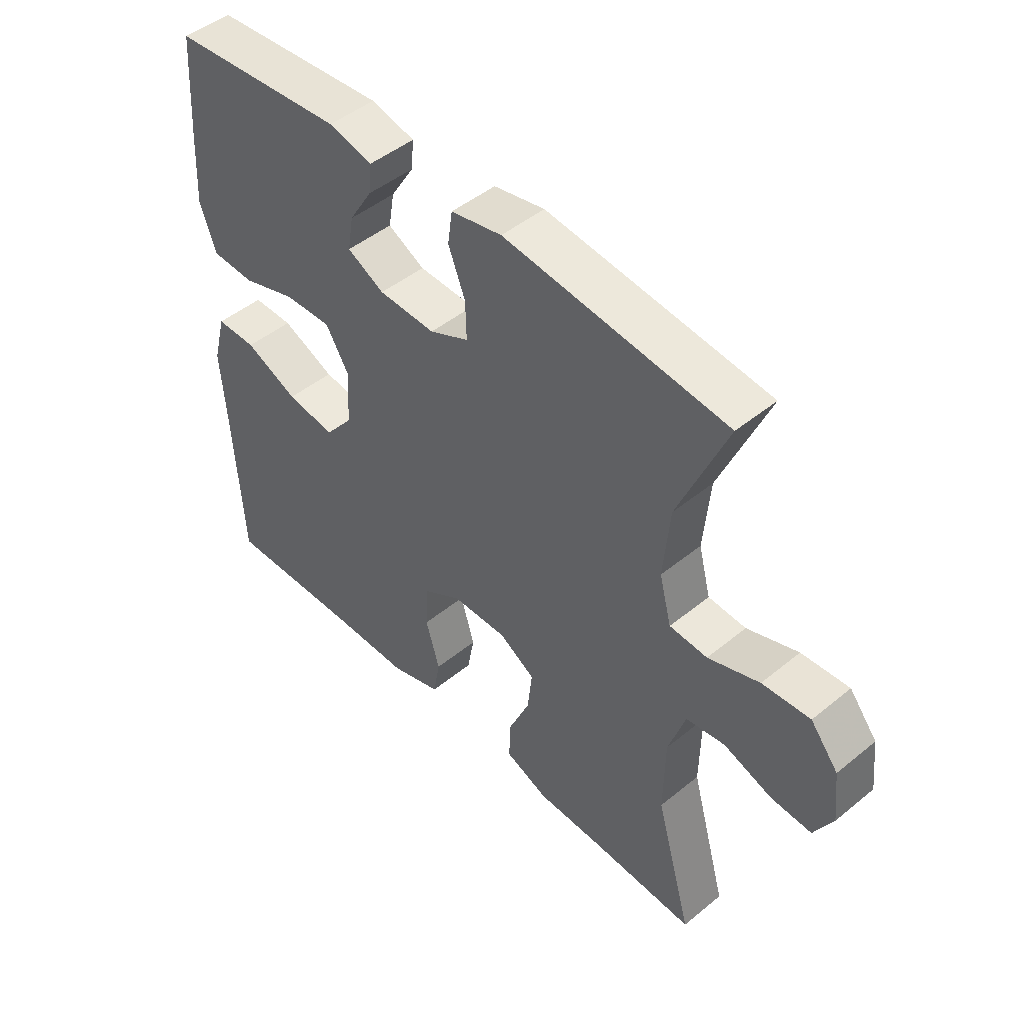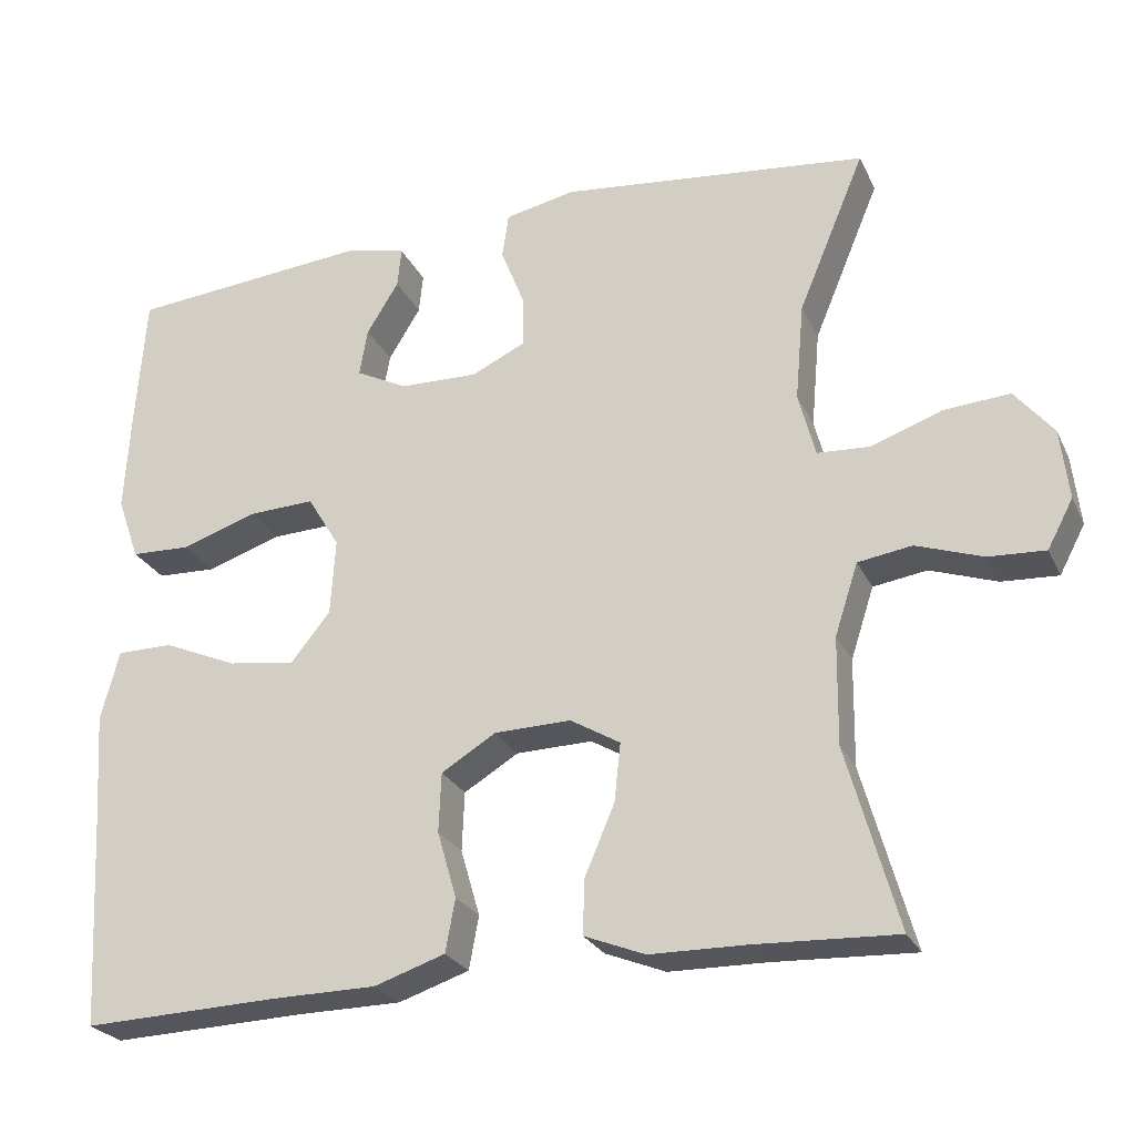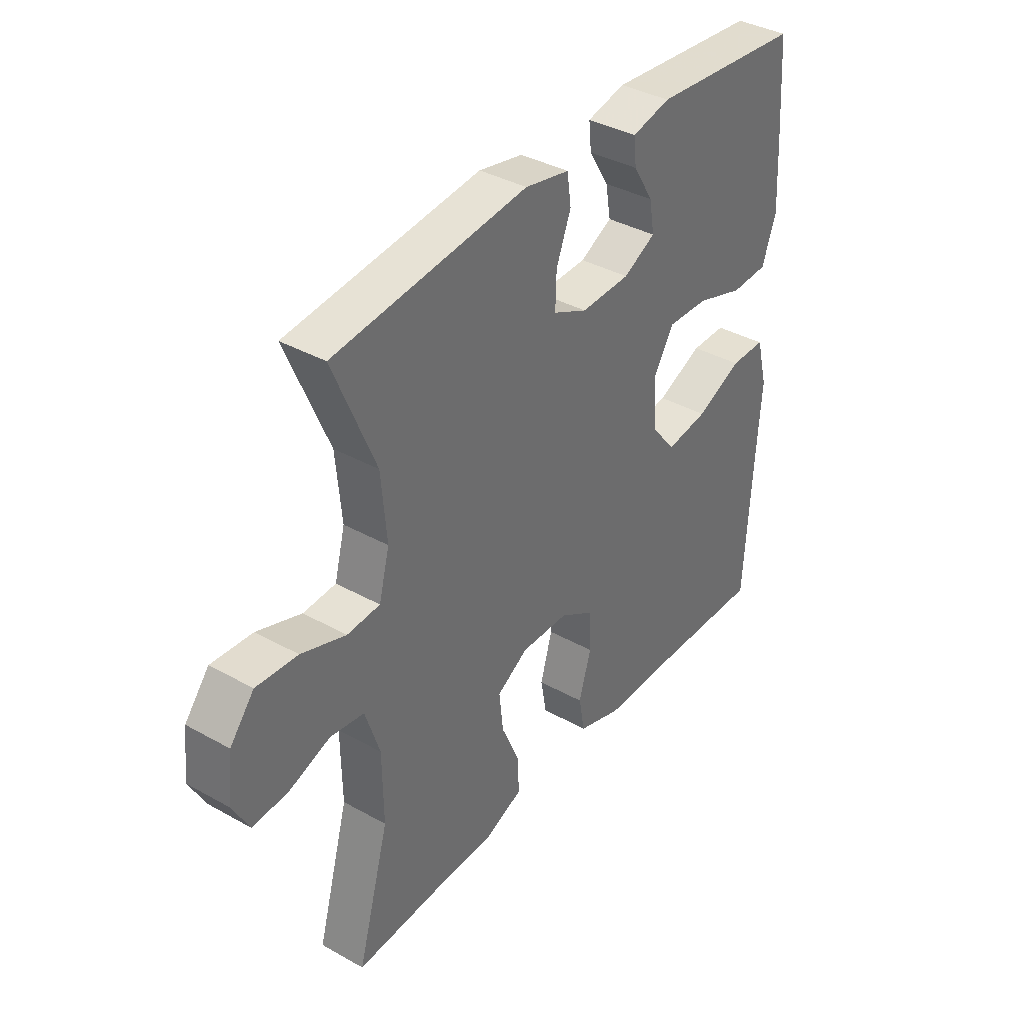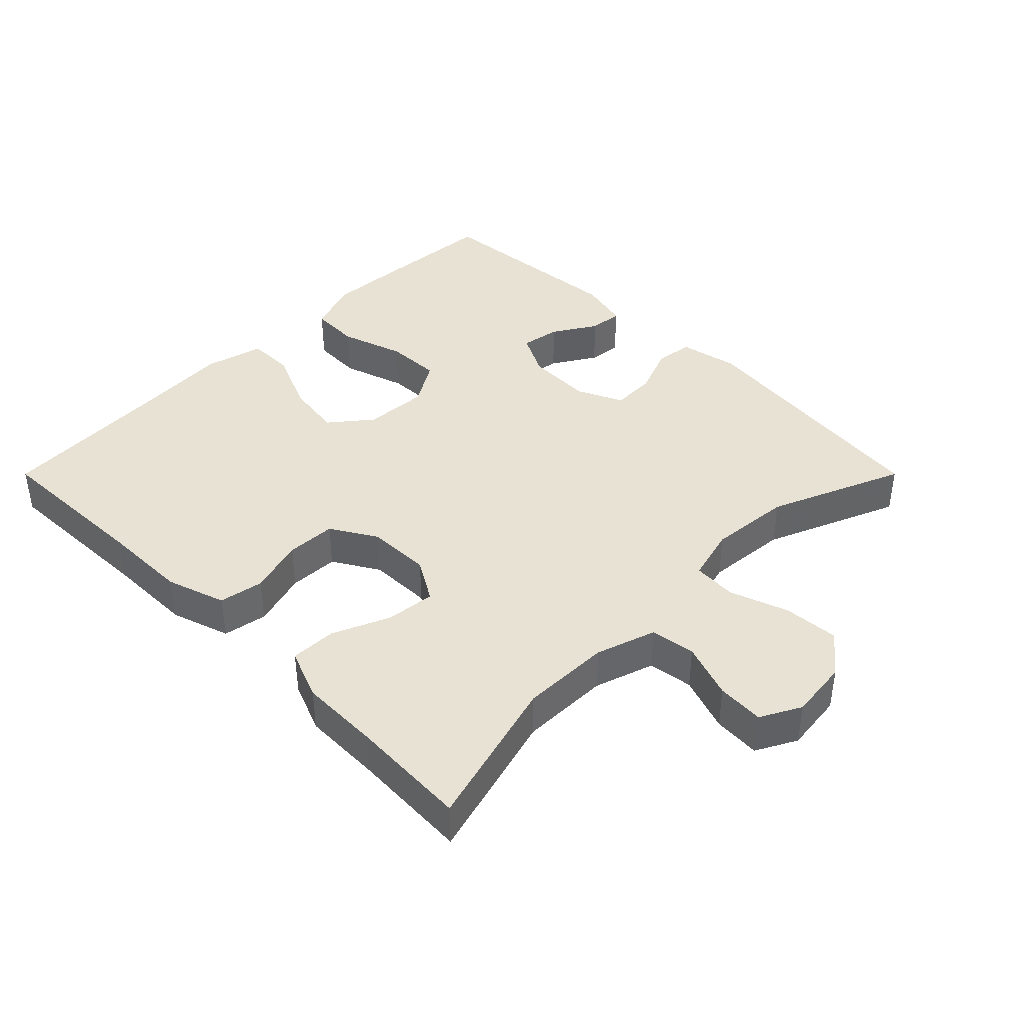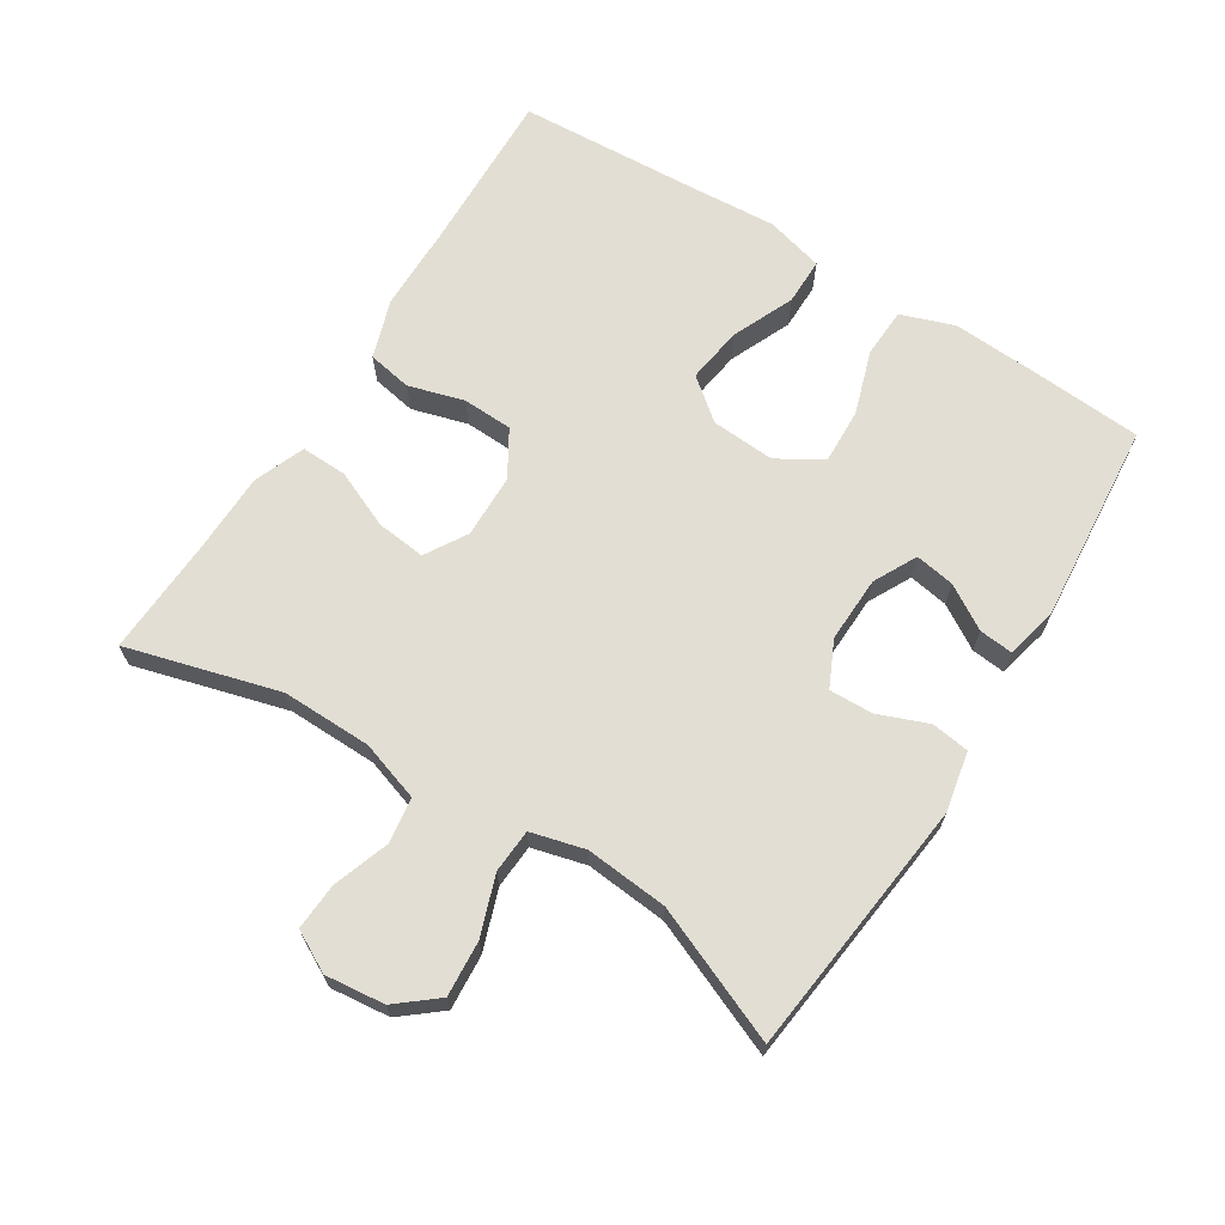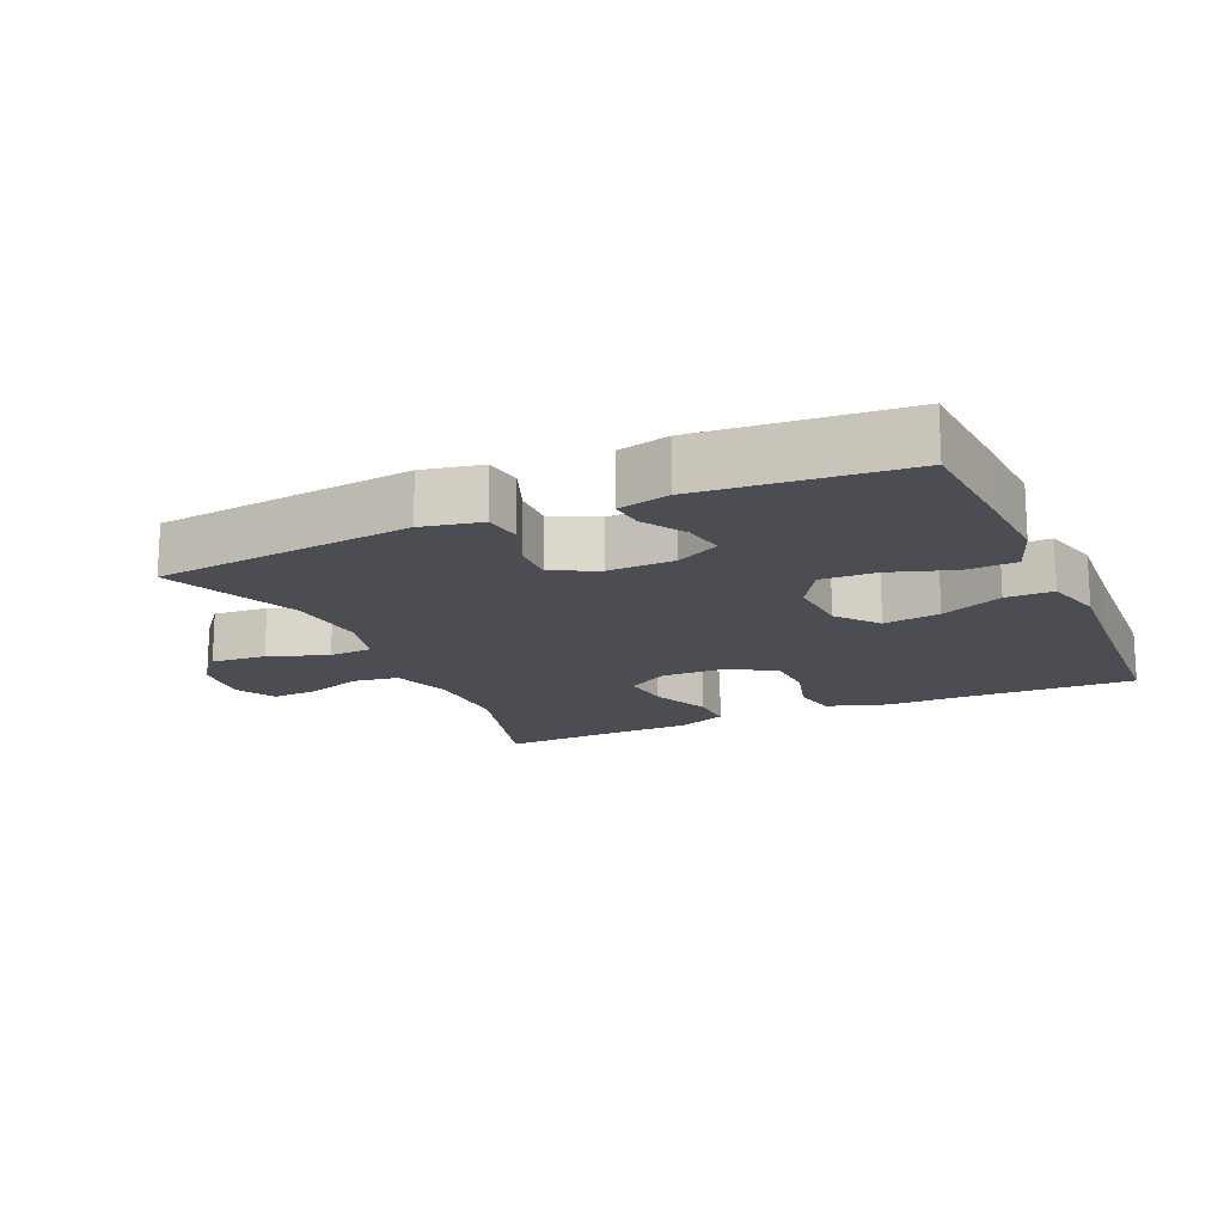
<metadata>
{"format":"obj","ext":"obj","renderer":"f3d","projection":"perspective","resolution":1024,"background":"white","views":[{"elev":47.3,"azim":-132.7,"up":"+Z"},{"elev":-25.8,"azim":-159.0,"up":"+Z"},{"elev":37.6,"azim":-54.4,"up":"+Z"},{"elev":40.8,"azim":-135.0,"up":"+Y"},{"elev":67.2,"azim":-57.8,"up":"+Y"},{"elev":-16.3,"azim":24.0,"up":"+Y"}]}
</metadata>
<code>
v 0.5 0.07 0.5
v 0.512 0.07 0.33
v 0.519 0.07 0.206
v 0.491 0.07 0.127
v 0.417 0.07 0.124
v 0.322 0.07 0.155
v 0.24 0.07 0.158
v 0.2 0.07 0.092
v 0.206 0.07 -0.003
v 0.255 0.07 -0.064
v 0.339 0.07 -0.052
v 0.431 0.07 -0.012
v 0.501 0.07 -0.012
v 0.524 0.07 -0.099
v 0.515 0.07 -0.234
v 0.5 0.07 -0.5
v 0.257 0.07 -0.492
v 0.127 0.07 -0.491
v 0.039 0.07 -0.462
v 0.027 0.07 -0.396
v 0.051 0.07 -0.313
v 0.048 0.07 -0.239
v -0.02 0.07 -0.198
v -0.115 0.07 -0.196
v -0.177 0.07 -0.233
v -0.169 0.07 -0.306
v -0.132 0.07 -0.392
v -0.13 0.07 -0.46
v -0.205 0.07 -0.49
v -0.325 0.07 -0.492
v -0.5 0.07 -0.5
v -0.437 0.07 -0.274
v -0.439 0.07 -0.141
v -0.468 0.07 -0.052
v -0.535 0.07 -0.042
v -0.618 0.07 -0.071
v -0.688 0.07 -0.075
v -0.72 0.07 -0.015
v -0.71 0.07 0.073
v -0.662 0.07 0.132
v -0.58 0.07 0.126
v -0.492 0.07 0.095
v -0.427 0.07 0.099
v -0.406 0.07 0.179
v -0.417 0.07 0.301
v -0.5 0.07 0.5
v -0.117 0.07 0.543
v -0.029 0.07 0.525
v -0.021 0.07 0.469
v -0.05 0.07 0.395
v -0.052 0.07 0.33
v 0.016 0.07 0.298
v 0.114 0.07 0.301
v 0.178 0.07 0.334
v 0.168 0.07 0.393
v 0.128 0.07 0.458
v 0.123 0.07 0.508
v 0.199 0.07 0.526
v 0.5 0 0.5
v 0.512 0 0.33
v 0.519 0 0.206
v 0.491 0 0.127
v 0.417 0 0.124
v 0.322 0 0.155
v 0.24 0 0.158
v 0.2 0 0.092
v 0.206 0 -0.003
v 0.255 0 -0.064
v 0.339 0 -0.052
v 0.431 0 -0.012
v 0.501 0 -0.012
v 0.524 0 -0.099
v 0.515 0 -0.234
v 0.5 0 -0.5
v 0.257 0 -0.492
v 0.127 0 -0.491
v 0.039 0 -0.462
v 0.027 0 -0.396
v 0.051 0 -0.313
v 0.048 0 -0.239
v -0.02 0 -0.198
v -0.115 0 -0.196
v -0.177 0 -0.233
v -0.169 0 -0.306
v -0.132 0 -0.392
v -0.13 0 -0.46
v -0.205 0 -0.49
v -0.325 0 -0.492
v -0.5 0 -0.5
v -0.437 0 -0.274
v -0.439 0 -0.141
v -0.468 0 -0.052
v -0.535 0 -0.042
v -0.618 0 -0.071
v -0.688 0 -0.075
v -0.72 0 -0.015
v -0.71 0 0.073
v -0.662 0 0.132
v -0.58 0 0.126
v -0.492 0 0.095
v -0.427 0 0.099
v -0.406 0 0.179
v -0.417 0 0.301
v -0.5 0 0.5
v -0.117 0 0.543
v -0.029 0 0.525
v -0.021 0 0.469
v -0.05 0 0.395
v -0.052 0 0.33
v 0.016 0 0.298
v 0.114 0 0.301
v 0.178 0 0.334
v 0.168 0 0.393
v 0.128 0 0.458
v 0.123 0 0.508
v 0.199 0 0.526
f 4 5 6
f 3 4 6
f 2 3 6
f 1 2 6
f 58 1 6
f 57 58 6
f 56 57 6
f 55 56 6
f 54 55 6 7
f 53 54 7 8
f 52 53 8 9
f 51 52 9
f 48 49 50
f 47 48 50
f 46 47 50
f 45 46 50
f 44 45 50 51
f 43 44 51 9
f 40 41 42
f 39 40 42
f 38 39 42
f 37 38 42
f 36 37 42
f 35 36 42
f 43 9 10
f 42 43 10
f 35 42 10
f 34 35 10
f 30 31 32
f 30 32 33
f 29 30 33
f 28 29 33
f 27 28 33
f 26 27 33
f 25 26 33 34
f 19 20 21
f 18 19 21
f 17 18 21
f 17 21 22
f 16 17 22
f 15 16 22
f 14 15 22
f 13 14 22
f 12 13 22
f 11 12 22
f 10 11 22 23
f 24 25 34
f 10 23 24 34
f 64 63 62
f 64 62 61
f 64 61 60
f 64 60 59
f 64 59 116
f 64 116 115
f 64 115 114
f 64 114 113
f 65 64 113 112
f 66 65 112 111
f 67 66 111 110
f 67 110 109
f 108 107 106
f 108 106 105
f 108 105 104
f 108 104 103
f 109 108 103 102
f 67 109 102 101
f 100 99 98
f 100 98 97
f 100 97 96
f 100 96 95
f 100 95 94
f 100 94 93
f 68 67 101
f 68 101 100
f 68 100 93
f 68 93 92
f 90 89 88
f 91 90 88
f 91 88 87
f 91 87 86
f 91 86 85
f 91 85 84
f 92 91 84 83
f 79 78 77
f 79 77 76
f 79 76 75
f 80 79 75
f 80 75 74
f 80 74 73
f 80 73 72
f 80 72 71
f 80 71 70
f 80 70 69
f 81 80 69 68
f 92 83 82
f 92 82 81 68
f 1 59 60 2
f 2 60 61 3
f 3 61 62 4
f 4 62 63 5
f 5 63 64 6
f 6 64 65 7
f 7 65 66 8
f 8 66 67 9
f 9 67 68 10
f 10 68 69 11
f 11 69 70 12
f 12 70 71 13
f 13 71 72 14
f 14 72 73 15
f 15 73 74 16
f 16 74 75 17
f 17 75 76 18
f 18 76 77 19
f 19 77 78 20
f 20 78 79 21
f 21 79 80 22
f 22 80 81 23
f 23 81 82 24
f 24 82 83 25
f 25 83 84 26
f 26 84 85 27
f 27 85 86 28
f 28 86 87 29
f 29 87 88 30
f 30 88 89 31
f 31 89 90 32
f 32 90 91 33
f 33 91 92 34
f 34 92 93 35
f 35 93 94 36
f 36 94 95 37
f 37 95 96 38
f 38 96 97 39
f 39 97 98 40
f 40 98 99 41
f 41 99 100 42
f 42 100 101 43
f 43 101 102 44
f 44 102 103 45
f 45 103 104 46
f 46 104 105 47
f 47 105 106 48
f 48 106 107 49
f 49 107 108 50
f 50 108 109 51
f 51 109 110 52
f 52 110 111 53
f 53 111 112 54
f 54 112 113 55
f 55 113 114 56
f 56 114 115 57
f 57 115 116 58
f 58 116 59 1

</code>
